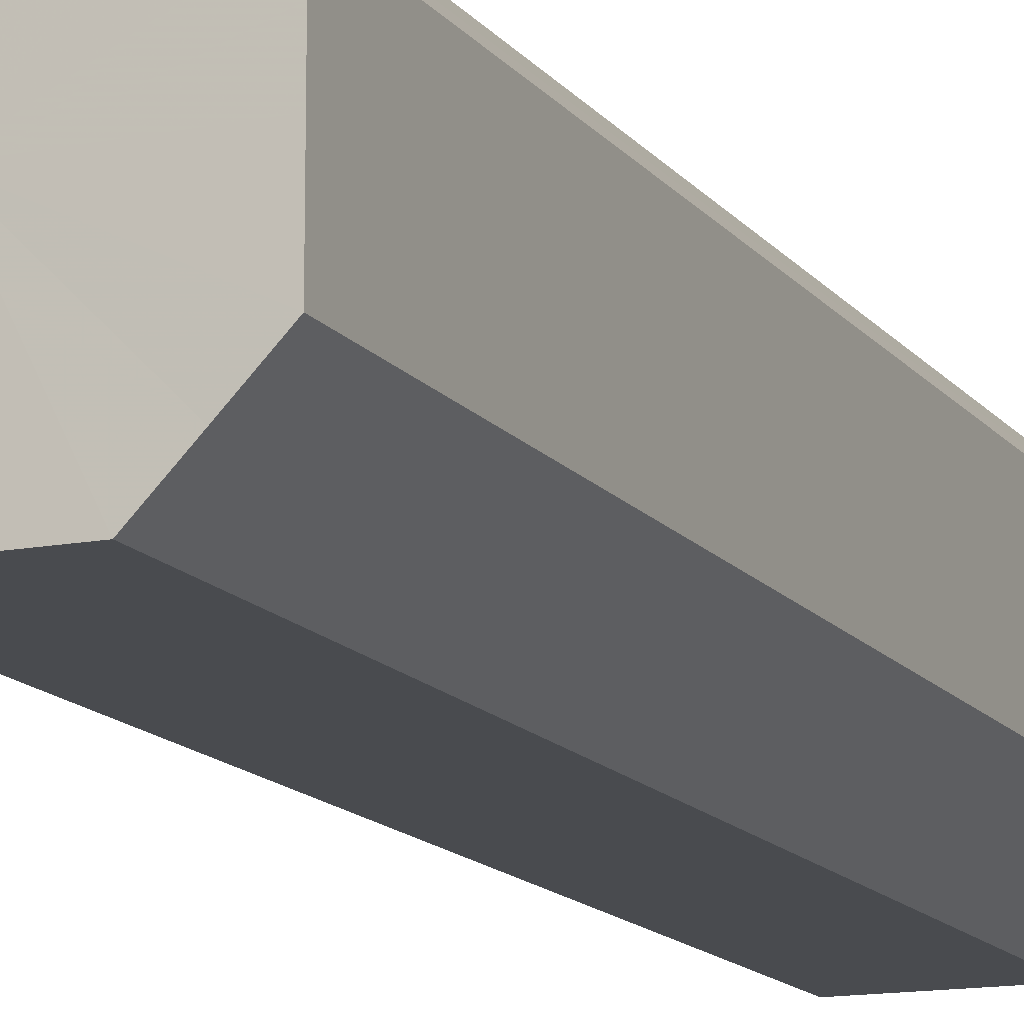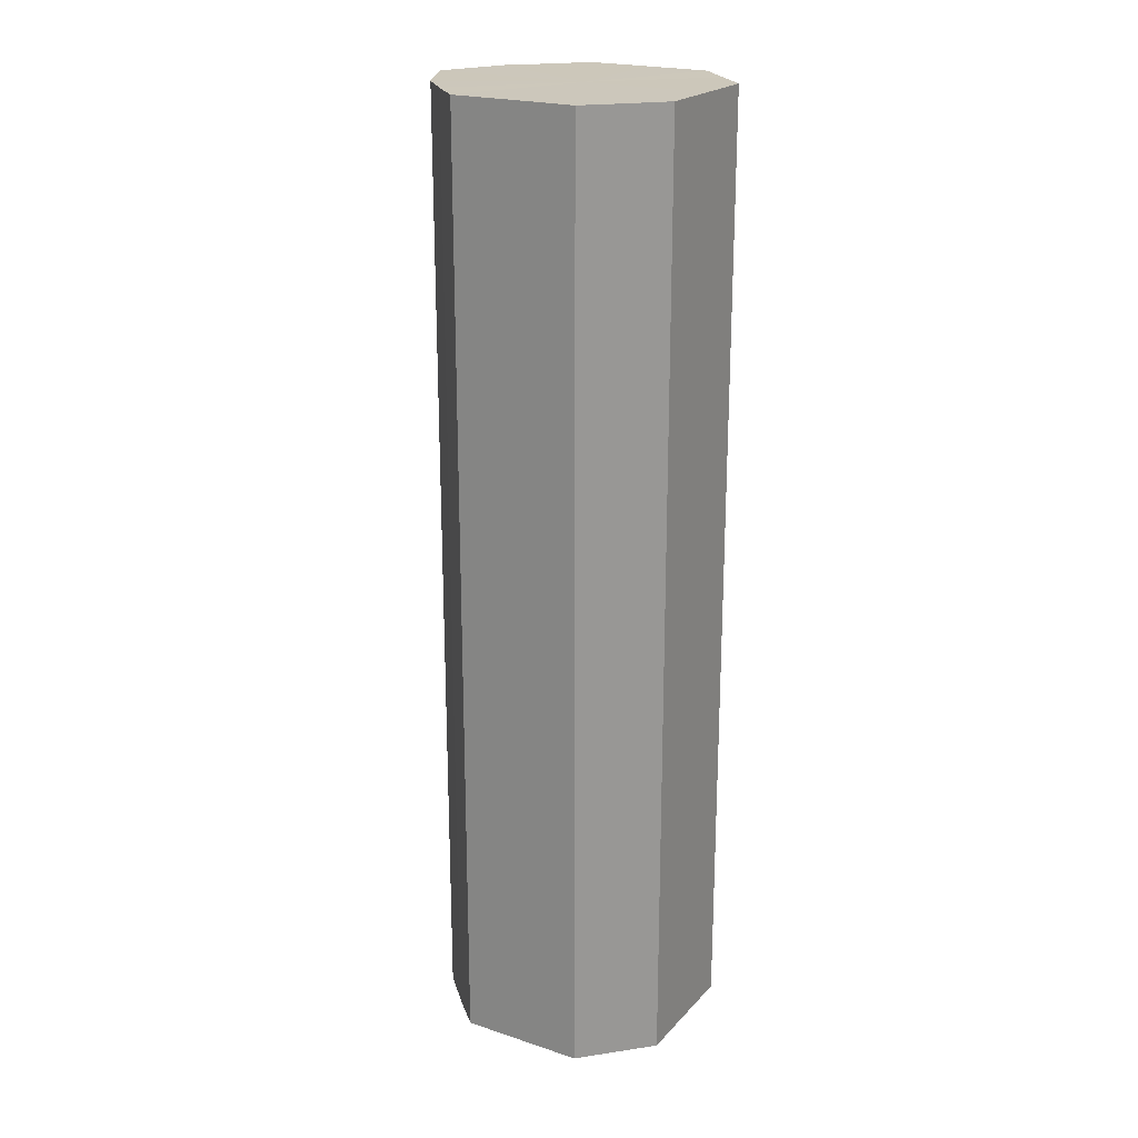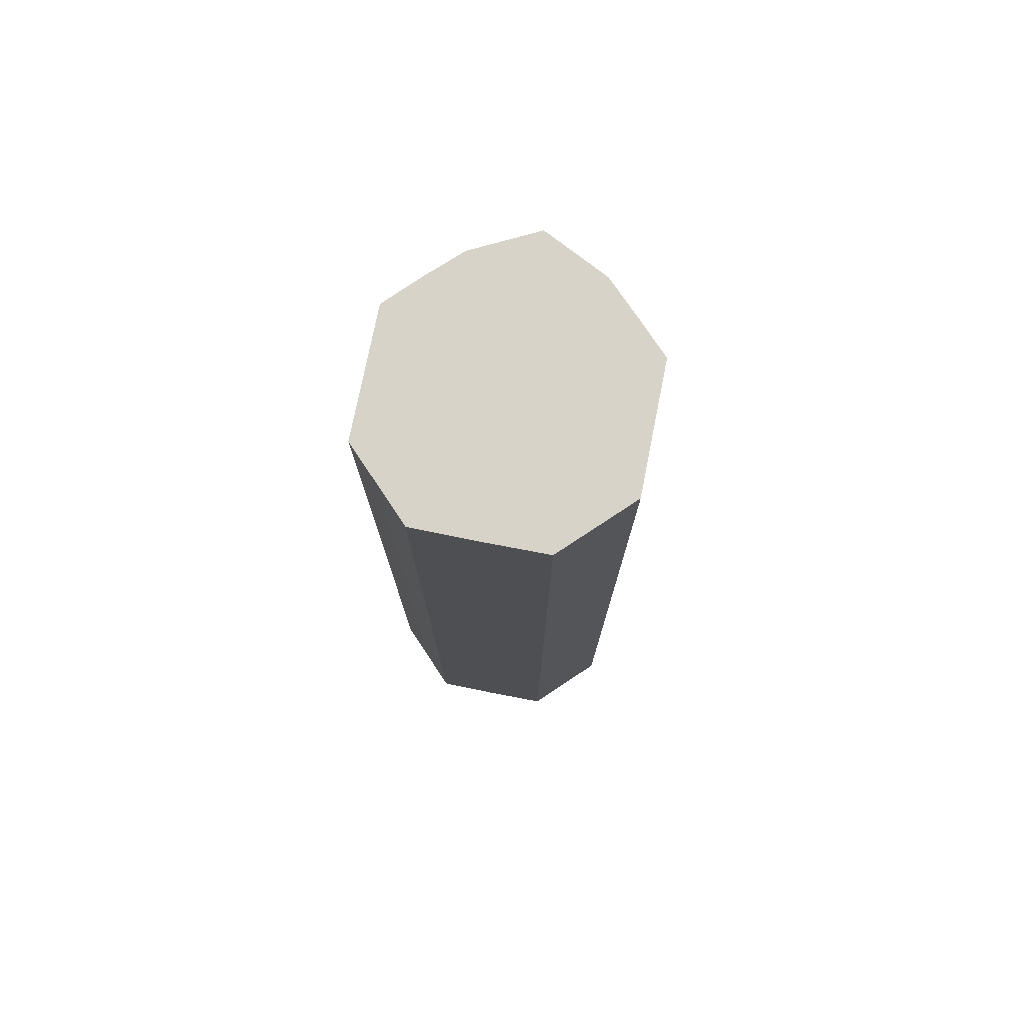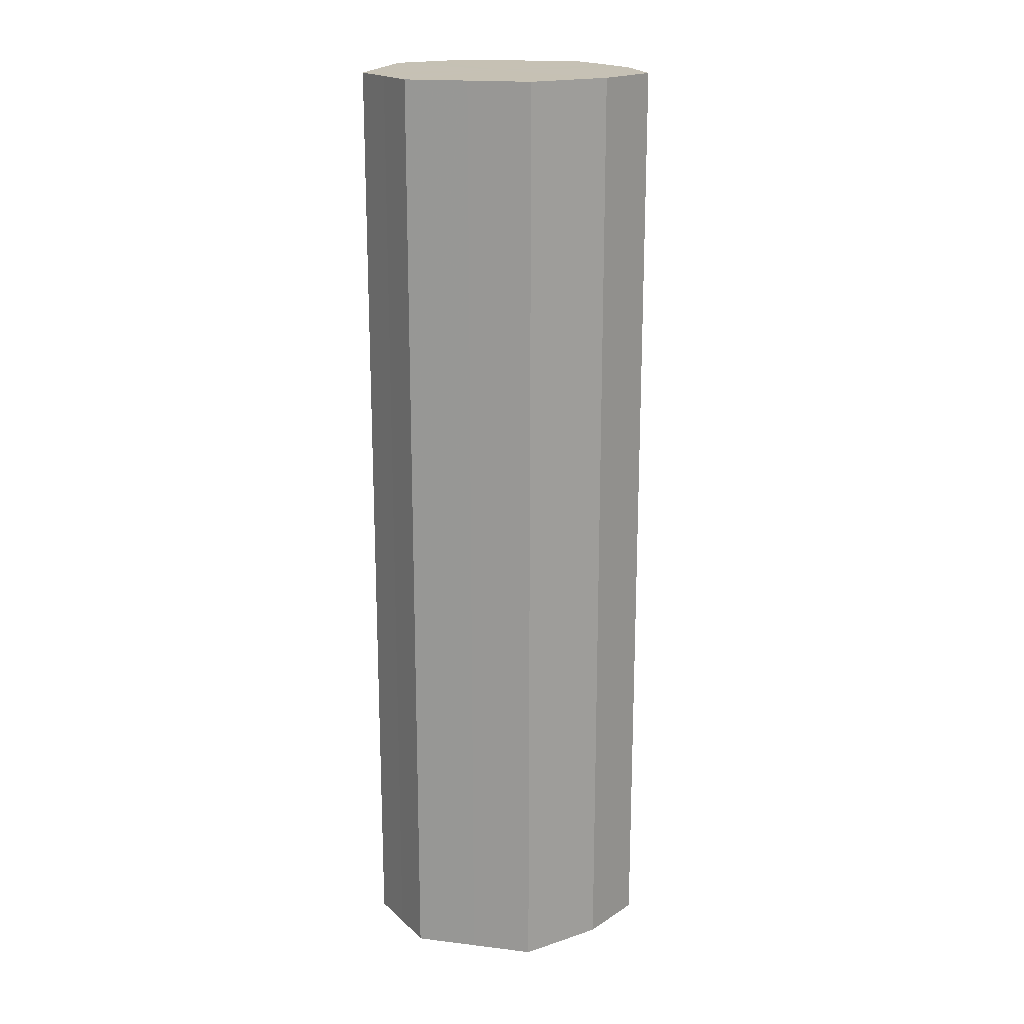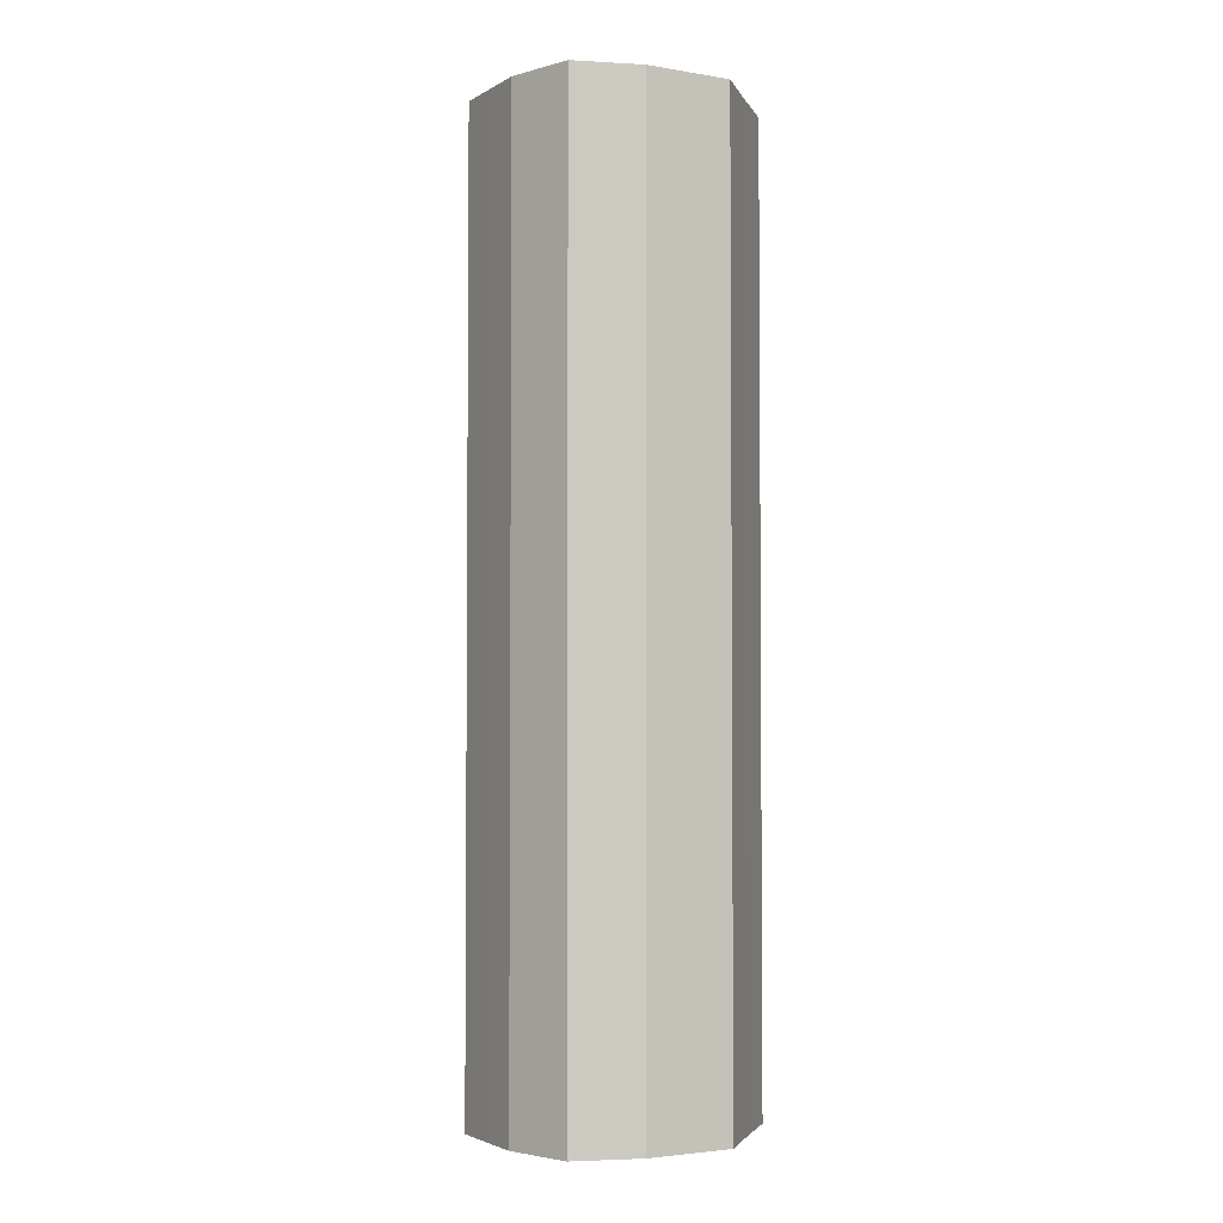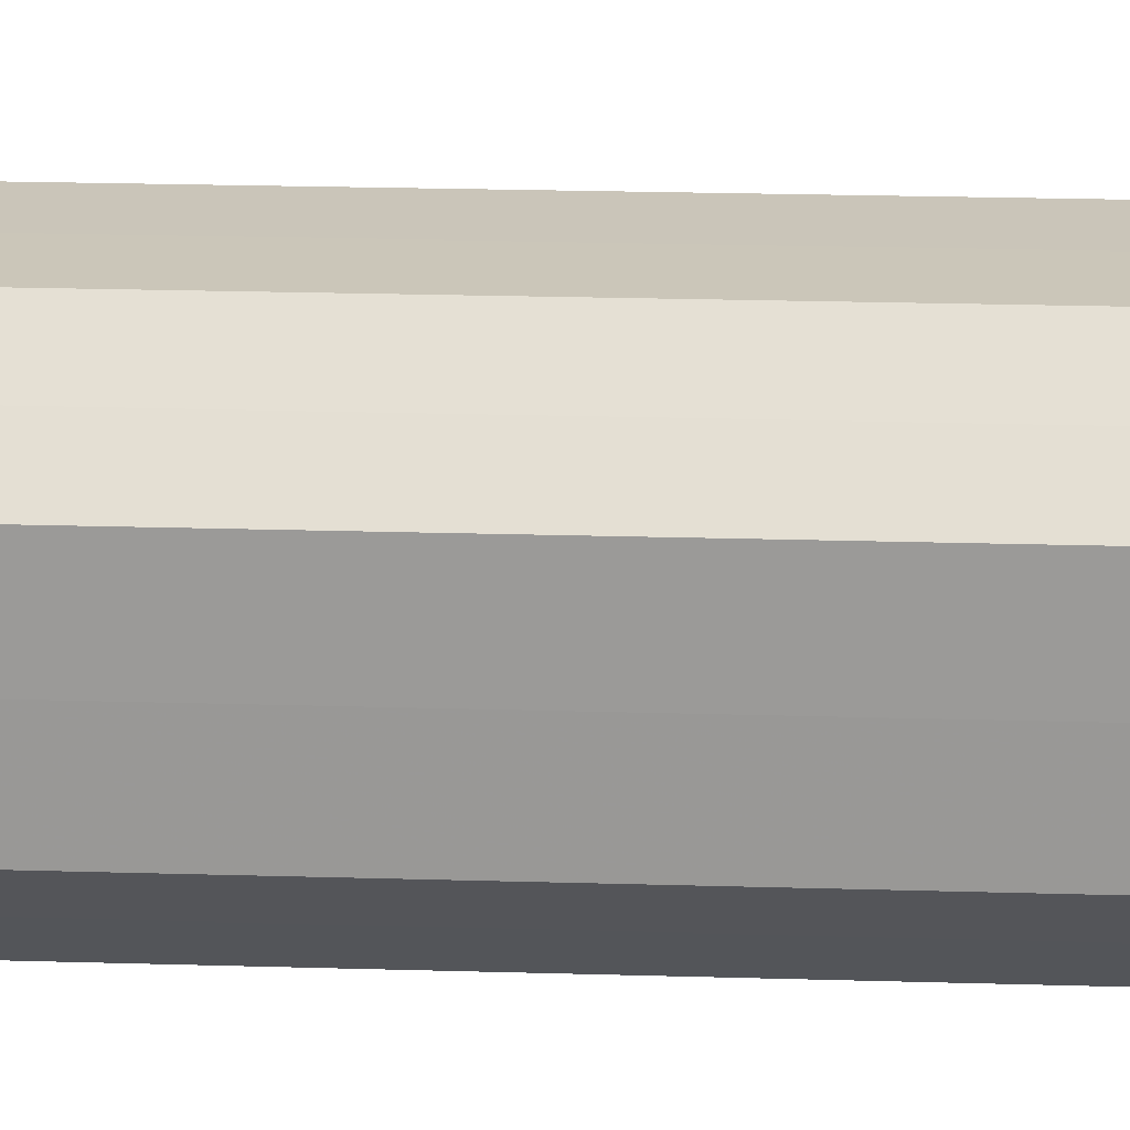
<metadata>
{"format":"obj","ext":"obj","renderer":"f3d","projection":"perspective","resolution":1024,"background":"white","views":[{"elev":-14.0,"azim":-156.5,"up":"+Y"},{"elev":21.6,"azim":-149.9,"up":"+Z"},{"elev":76.7,"azim":-78.7,"up":"+Z"},{"elev":18.6,"azim":13.2,"up":"+Z"},{"elev":-3.2,"azim":105.7,"up":"+Z"},{"elev":20.4,"azim":-86.8,"up":"+Y"}]}
</metadata>
<code>
o 375
v 2229 1869 15.4
v 2229 1869 15.4
v 2229 1869 15.7
v 2229 1869 15.4
v 2229 1869 15.7
v 2229 1869 15.4
v 2229 1869 15.7
v 2229 1869 15.4
v 2229 1869 15.7
v 2229 1869 15.4
v 2229 1869 15.7
v 2229 1869 15.4
v 2229 1869 15.7
v 2229 1869 15.4
v 2229 1869 15.7
v 2229 1869 15.4
v 2229 1869 15.7
v 2229 1869 15.4
v 2229 1869 15.7
v 2229 1869 15.4
v 2229 1869 15.7
v 2229 1869 15.4
v 2229 1869 15.7
v 2229 1869 15.4
v 2229 1869 15.7
v 2229 1869 15.4
v 2229 1869 15.7
v 2229 1869 15.4
v 2229 1869 15.7
v 2229 1869 15.4
v 2229 1869 15.7
v 2229 1869 15.7
v 2229 1869 15.7
v 2229 1869 15.4
v 2229 1869 15.7
v 2229 1869 15.4
v 2229 1869 15.7
v 2229 1869 15.7
v 2229 1869 15.4
v 2229 1869 15.7
v 2229 1869 15.4
v 2229 1869 15.4
v 2229 1869 15.7
v 2229 1869 15.7
v 2229 1869 15.4
v 2229 1869 15.7
v 2229 1869 15.4
v 2229 1869 15.4
v 2229 1869 15.7
v 2229 1869 15.7
v 2229 1869 15.4
v 2229 1869 15.7
v 2229 1869 15.4
v 2229 1869 15.4
v 2229 1869 15.7
v 2229 1869 15.7
v 2229 1869 15.4
v 2229 1869 15.7
v 2229 1869 15.4
v 2229 1869 15.4
v 2229 1869 15.7
v 2229 1869 15.7
v 2229 1869 15.4
v 2229 1869 15.4
v 2229 1869 15.4
v 2229 1869 15.4
v 2229 1869 15.4
v 2229 1869 15.4
v 2229 1869 15.4
v 2229 1869 15.4
v 2229 1869 15.4
v 2229 1869 15.4
v 2229 1869 15.4
v 2229 1869 15.4
v 2229 1869 15.4
v 2229 1869 15.4
v 2229 1869 15.4
v 2229 1869 15.4
v 2229 1869 15.4
v 2229 1869 15.4
v 2229 1869 15.4
v 2229 1869 15.7
v 2229 1869 15.7
v 2229 1869 15.7
v 2229 1869 15.7
v 2229 1869 15.7
v 2229 1869 15.7
v 2229 1869 15.7
v 2229 1869 15.7
v 2229 1869 15.7
v 2229 1869 15.7
v 2229 1869 15.7
v 2229 1869 15.7
v 2229 1869 15.7
v 2229 1869 15.7
v 2229 1869 15.7
v 2229 1869 15.7
v 2229 1869 15.7
f 1 2 3
f 2 4 5
f 6 1 7
f 4 8 9
f 10 6 11
f 8 12 13
f 14 10 15
f 12 16 17
f 18 14 19
f 16 20 21
f 22 18 23
f 20 24 25
f 26 22 27
f 24 28 29
f 30 26 31
f 28 30 32
f 33 34 35
f 35 36 37
f 38 39 33
f 40 41 38
f 37 42 43
f 44 45 40
f 46 47 44
f 43 48 49
f 50 51 46
f 52 53 50
f 49 54 55
f 56 57 52
f 58 59 56
f 55 60 61
f 62 63 58
f 61 64 62
f 65 66 67
f 65 68 66
f 65 67 69
f 65 70 68
f 65 69 71
f 65 72 70
f 65 71 73
f 65 74 72
f 65 73 75
f 65 76 74
f 65 75 77
f 65 78 76
f 65 77 79
f 65 80 78
f 65 79 81
f 65 81 80
f 82 83 84
f 82 85 83
f 82 84 86
f 82 87 85
f 82 86 88
f 82 89 87
f 82 88 90
f 82 91 89
f 82 90 92
f 82 93 91
f 82 92 94
f 82 95 93
f 82 94 96
f 82 97 95
f 82 96 98
f 82 98 97

</code>
